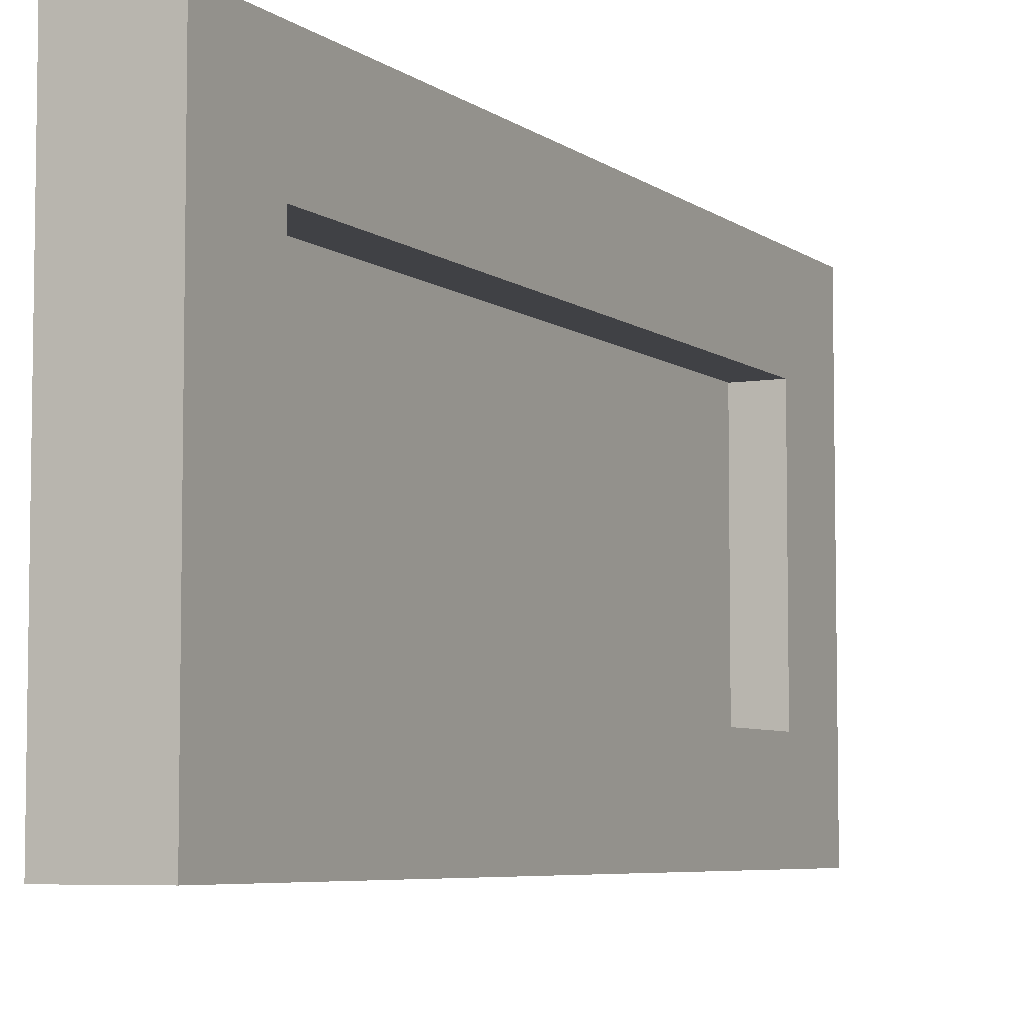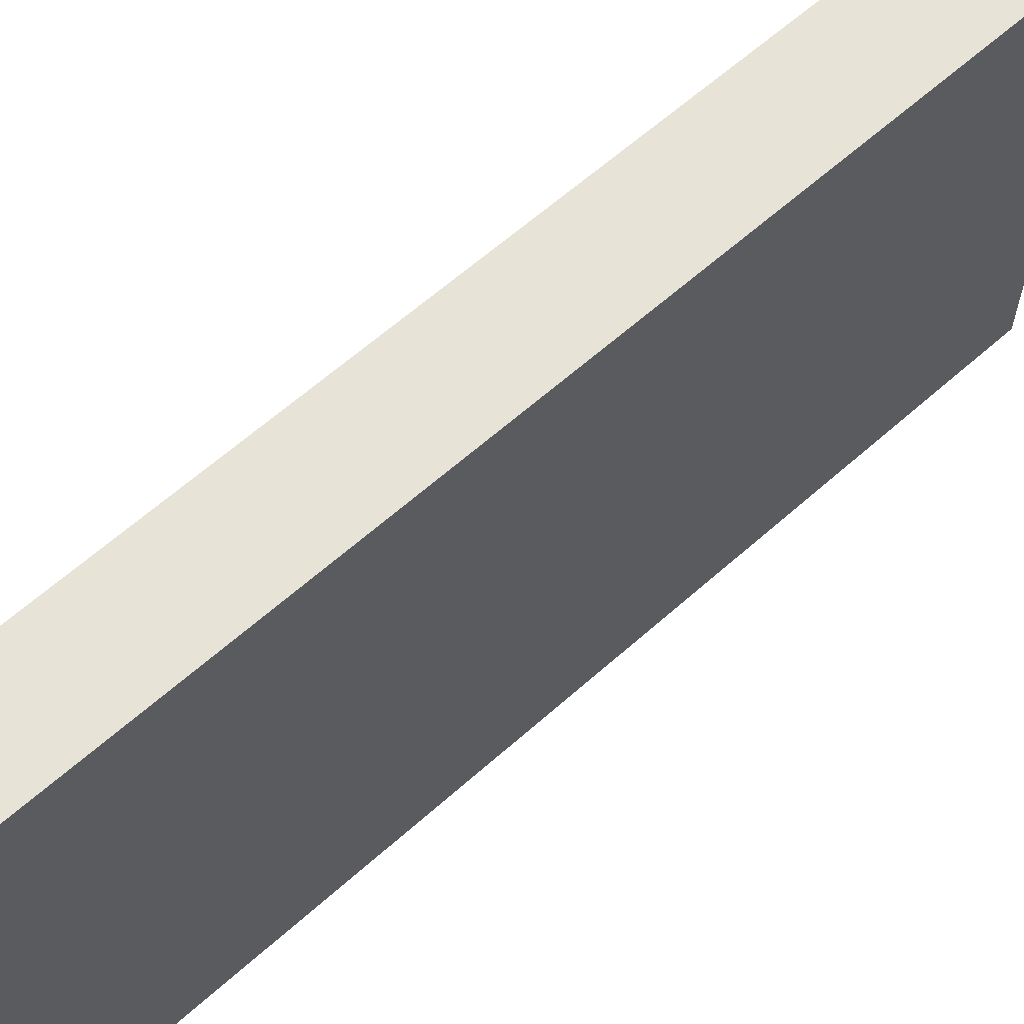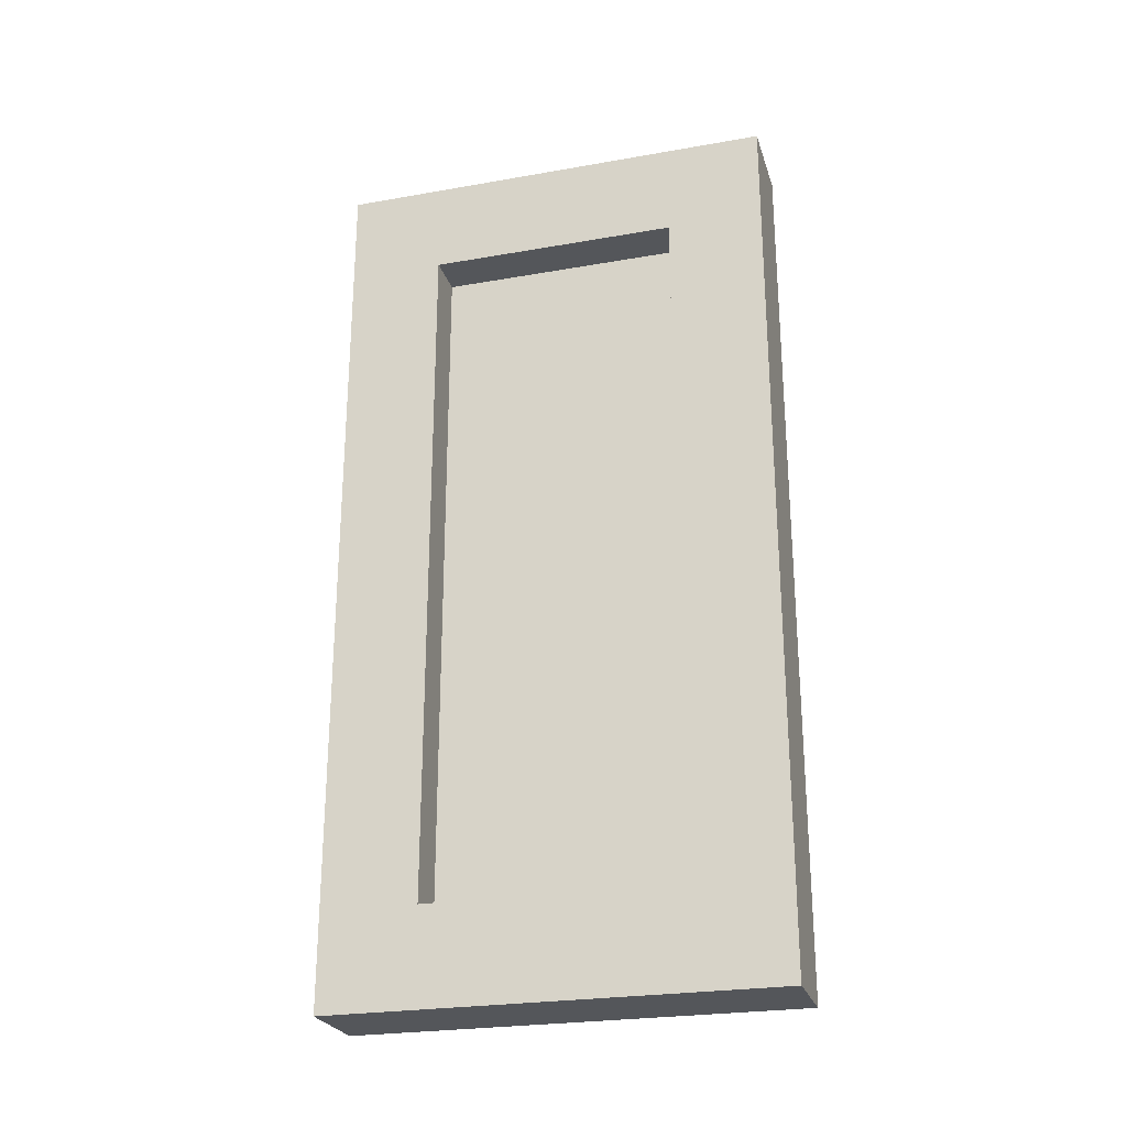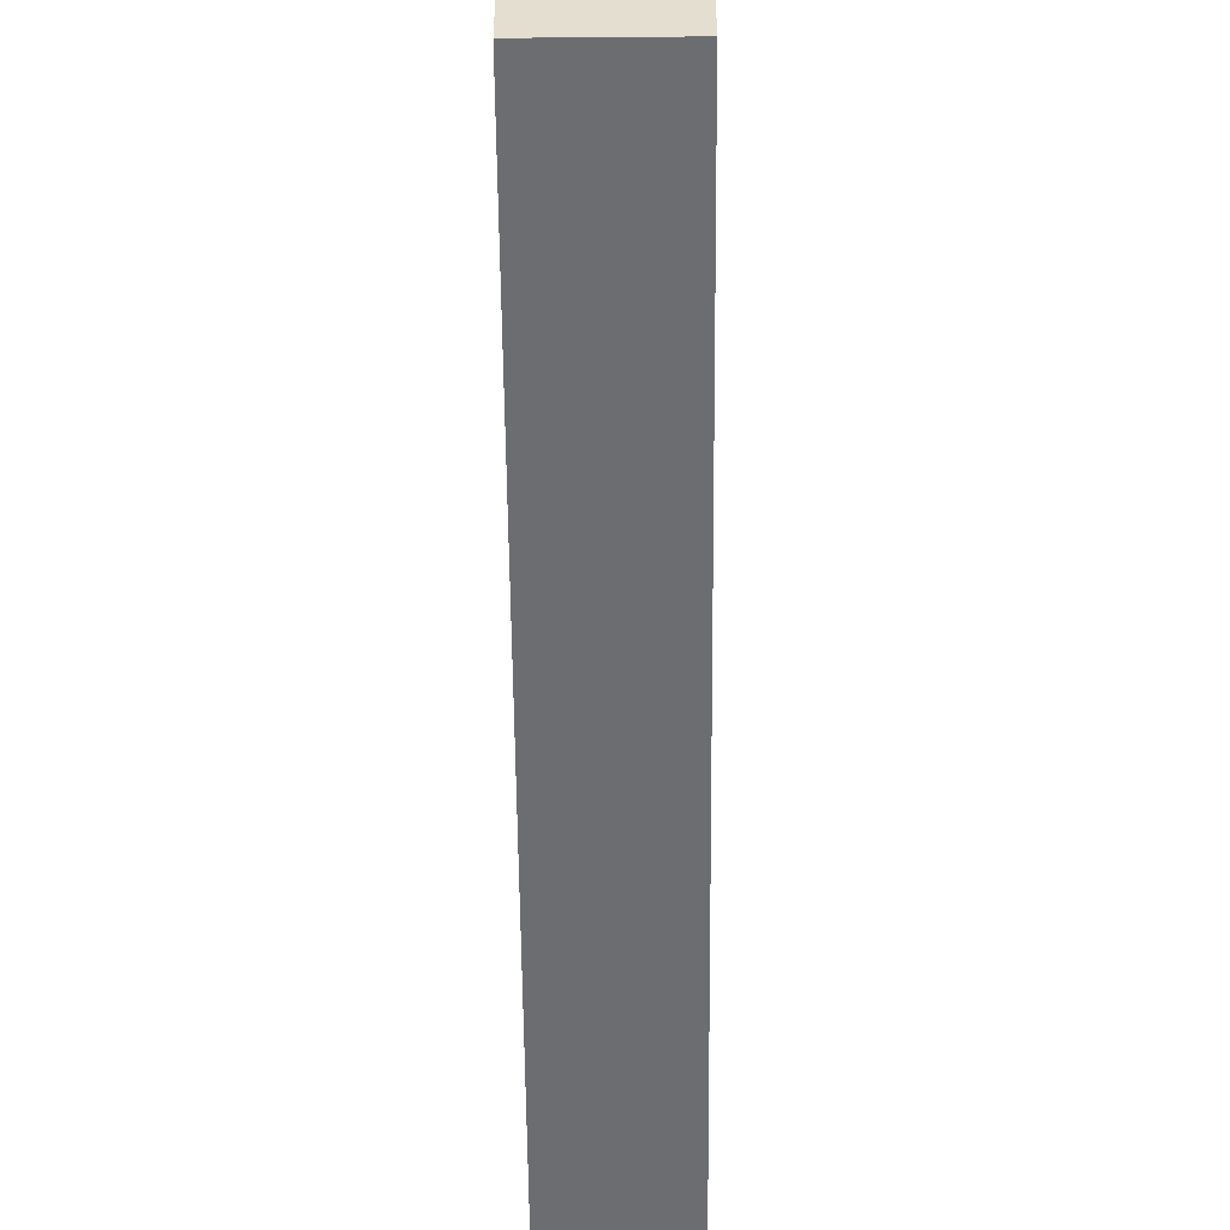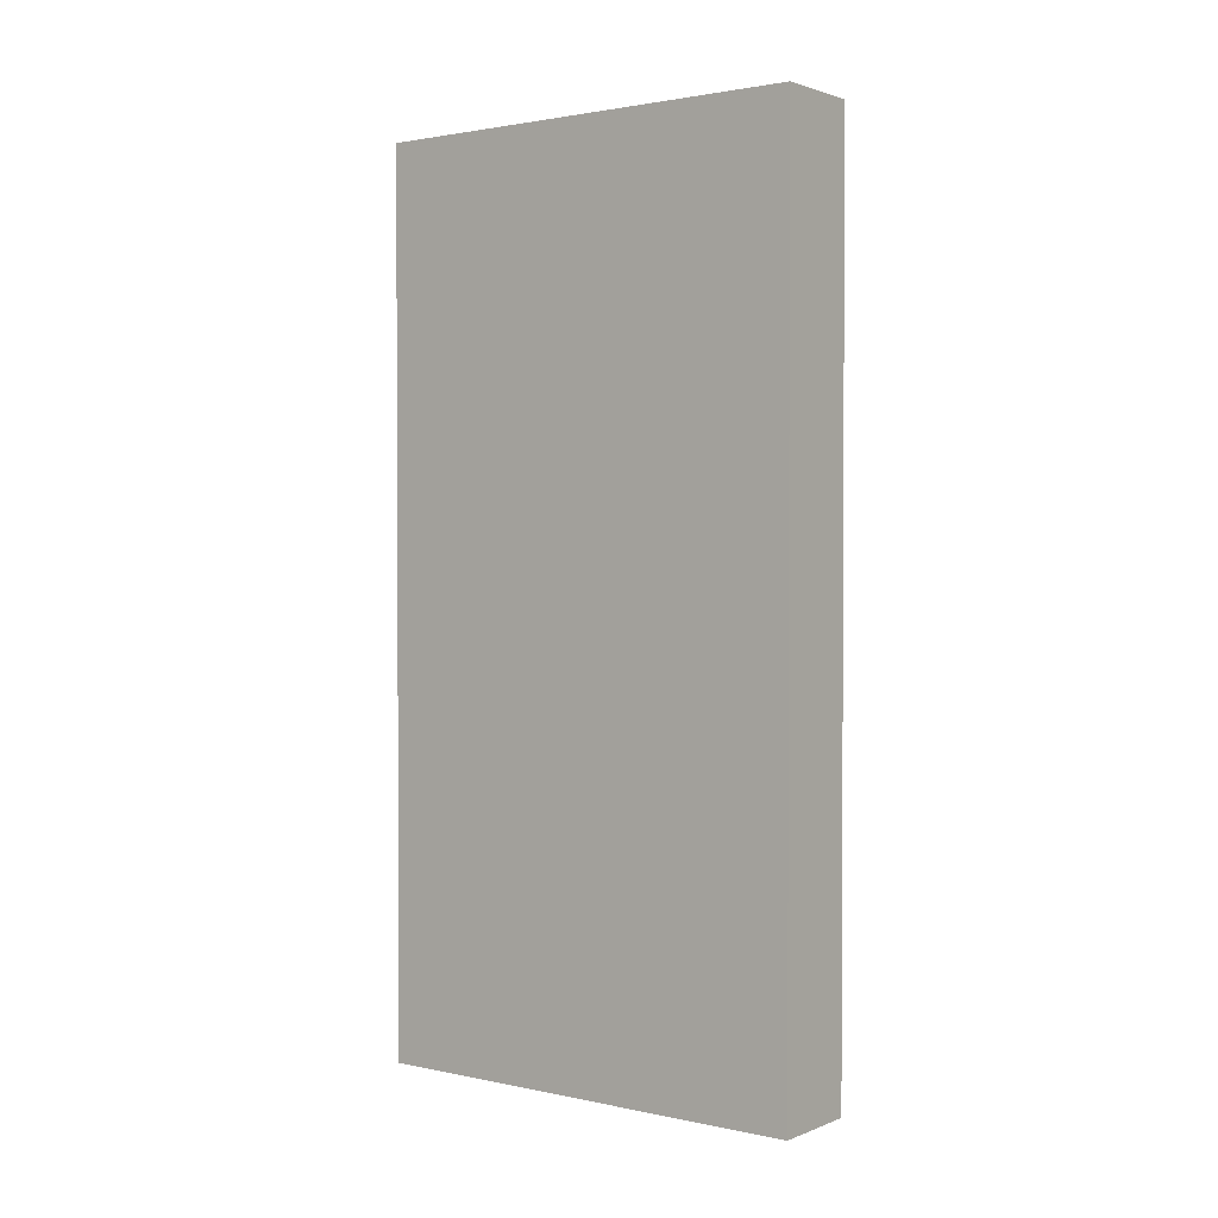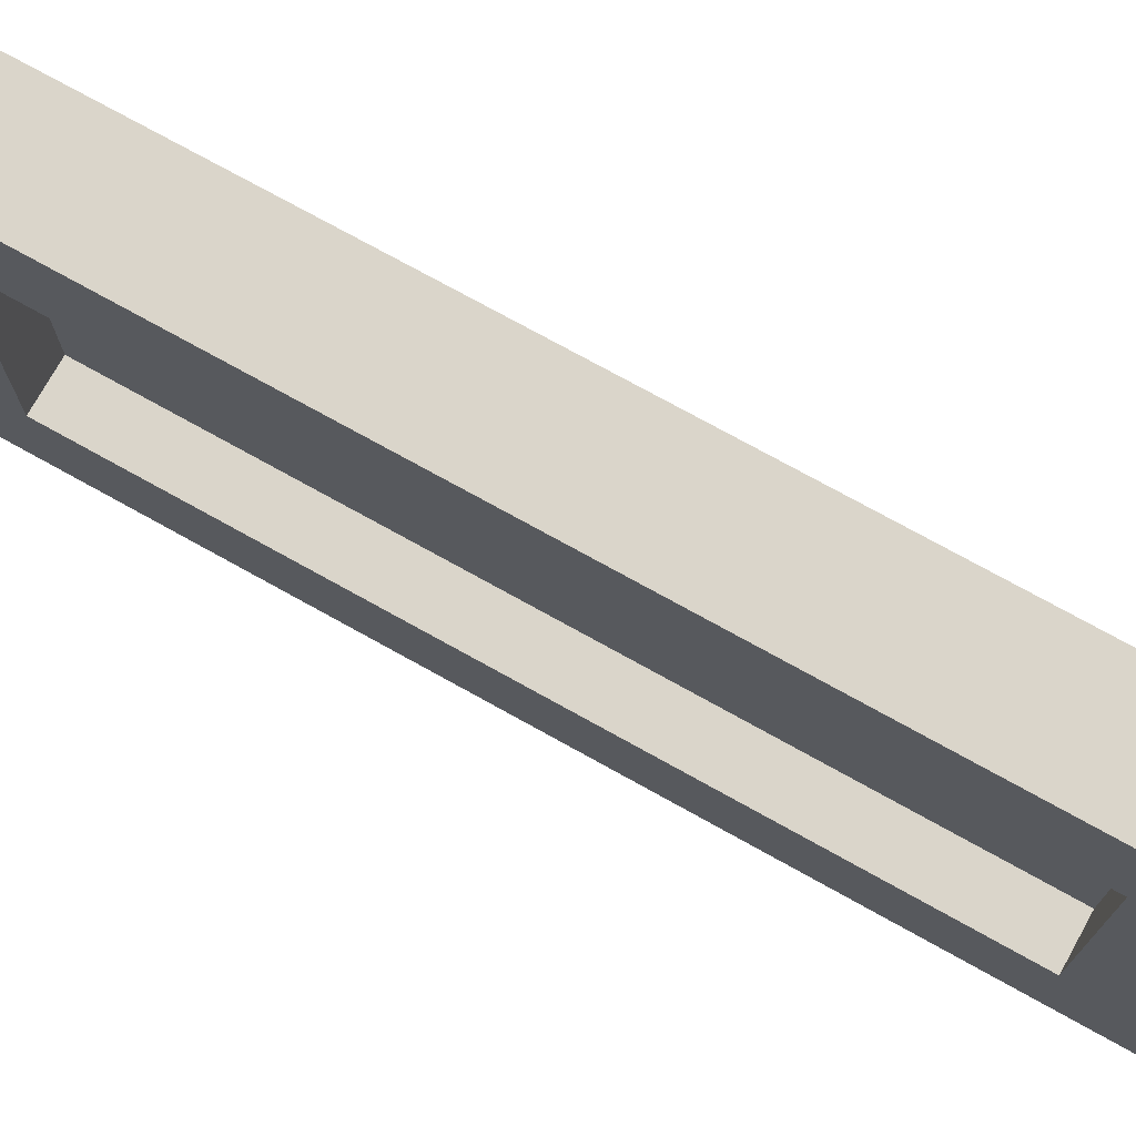
<metadata>
{"format":"obj","ext":"obj","renderer":"f3d","projection":"perspective","resolution":1024,"background":"white","views":[{"elev":-5.9,"azim":-153.4,"up":"+Z"},{"elev":62.4,"azim":47.9,"up":"+Z"},{"elev":-25.3,"azim":-74.2,"up":"+Y"},{"elev":-54.0,"azim":0.5,"up":"+Z"},{"elev":1.7,"azim":127.0,"up":"+Y"},{"elev":74.3,"azim":-60.9,"up":"+Z"}]}
</metadata>
<code>
o Mesh1_Group1_Model.177
v -0.5 0 0.5
v -0.45 0 0.5
v -0.45 0.5 0.5
v -0.5 0.5 0.5
v -0.5 0 0.25
v -0.45 0 0.25
v -0.5 0.5 0.25
v -0.45 0.5 0.25
v -0.5 0.05424 0.3042
v -0.5 0.05424 0.4458
v -0.5 0.4458 0.4458
v -0.5 0.4458 0.3042
v -0.475 0.05424 0.3042
v -0.475 0.4458 0.3042
v -0.475 0.05424 0.4458
v -0.475 0.4458 0.4458
f 1 2 3
f 16 14 13
f 5 9 7
f 5 10 9
f 1 10 5
f 10 1 11
f 4 11 1
f 11 4 7
f 11 12 14
f 10 11 16
f 11 7 12
f 12 7 9
f 9 10 15
f 12 9 13
f 2 6 8
f 8 7 4
f 6 5 7
f 5 2 1
f 6 7 8
f 8 4 3
f 2 8 3
f 12 13 14
f 9 15 13
f 10 16 15
f 11 14 16
f 16 13 15
f 5 6 2
f 1 3 4

</code>
